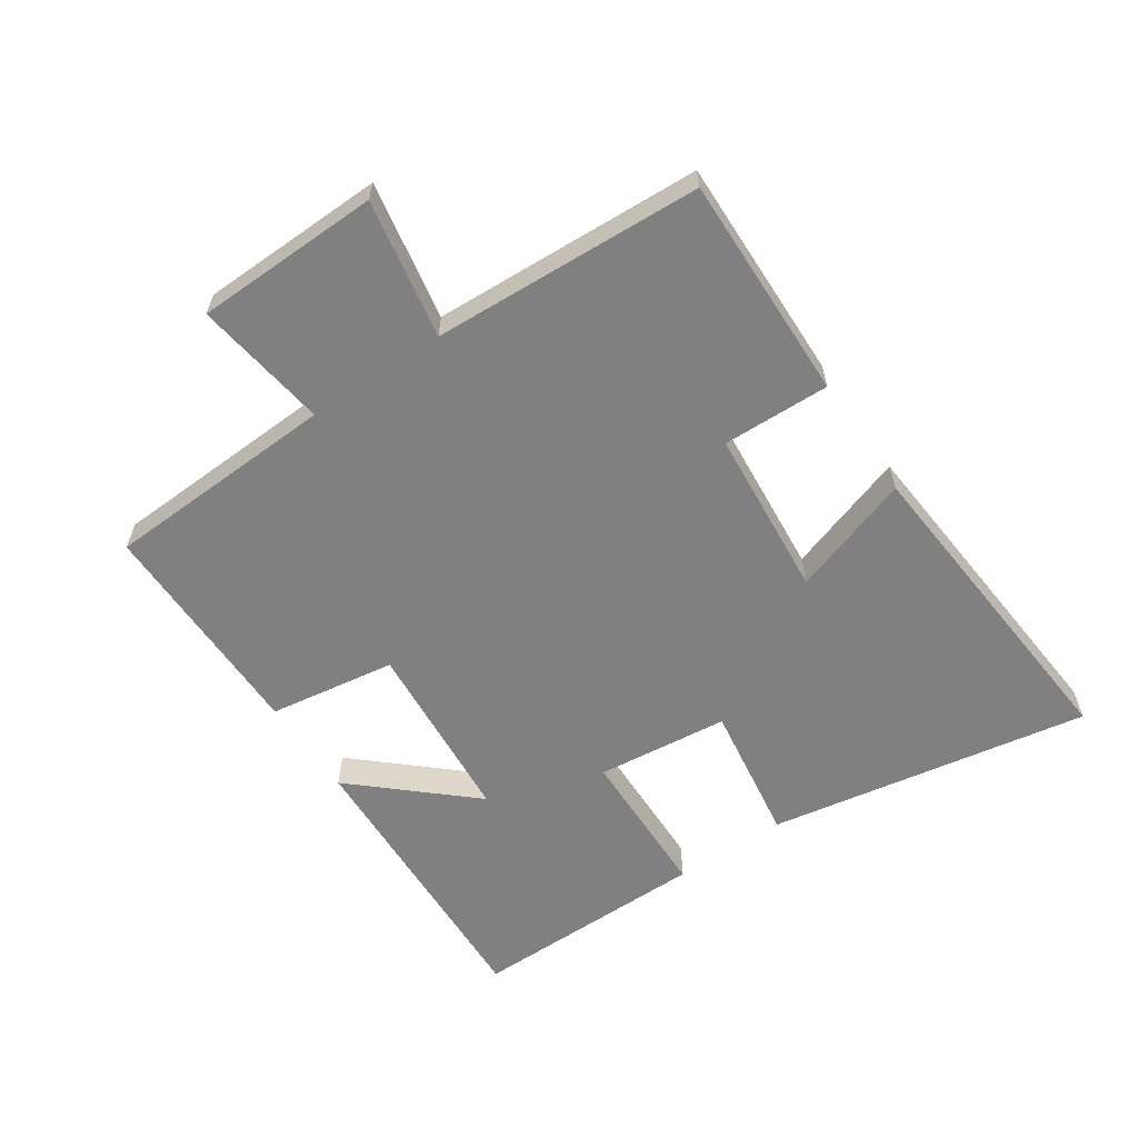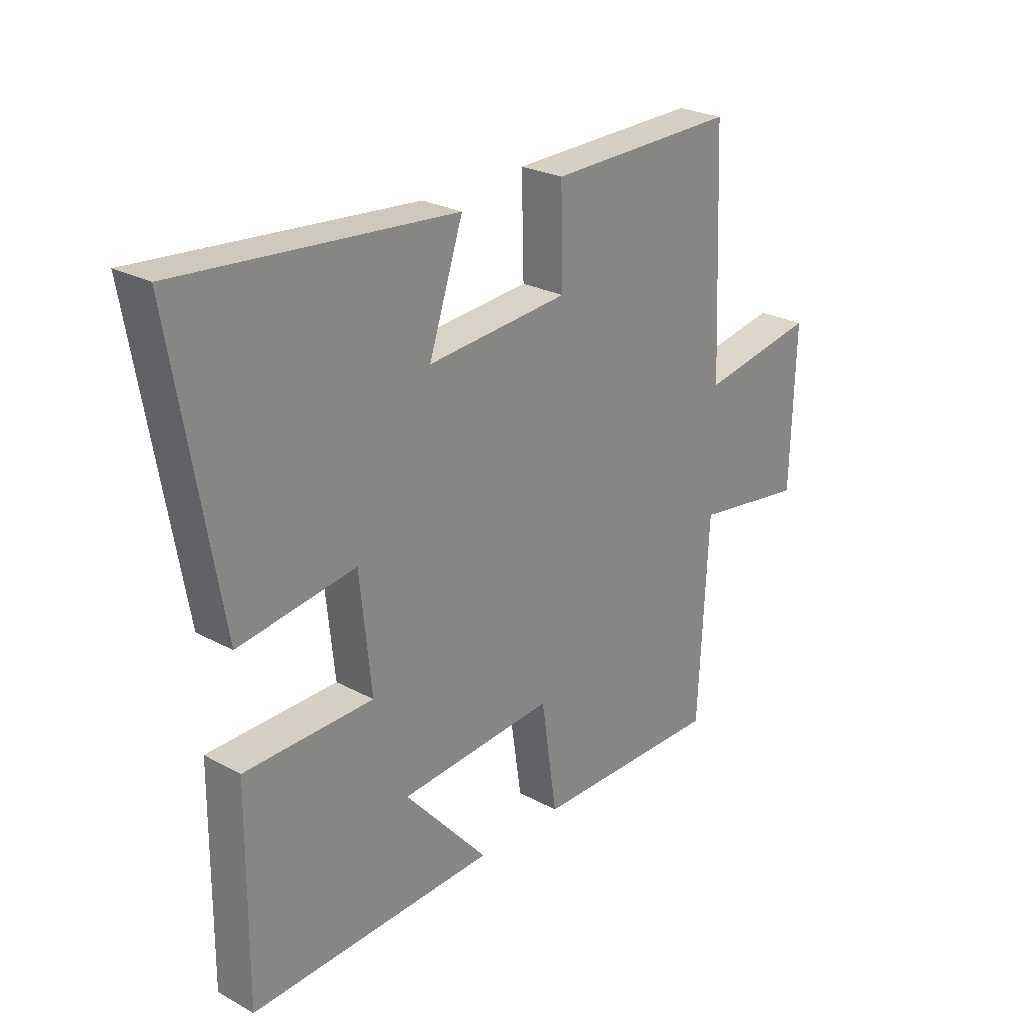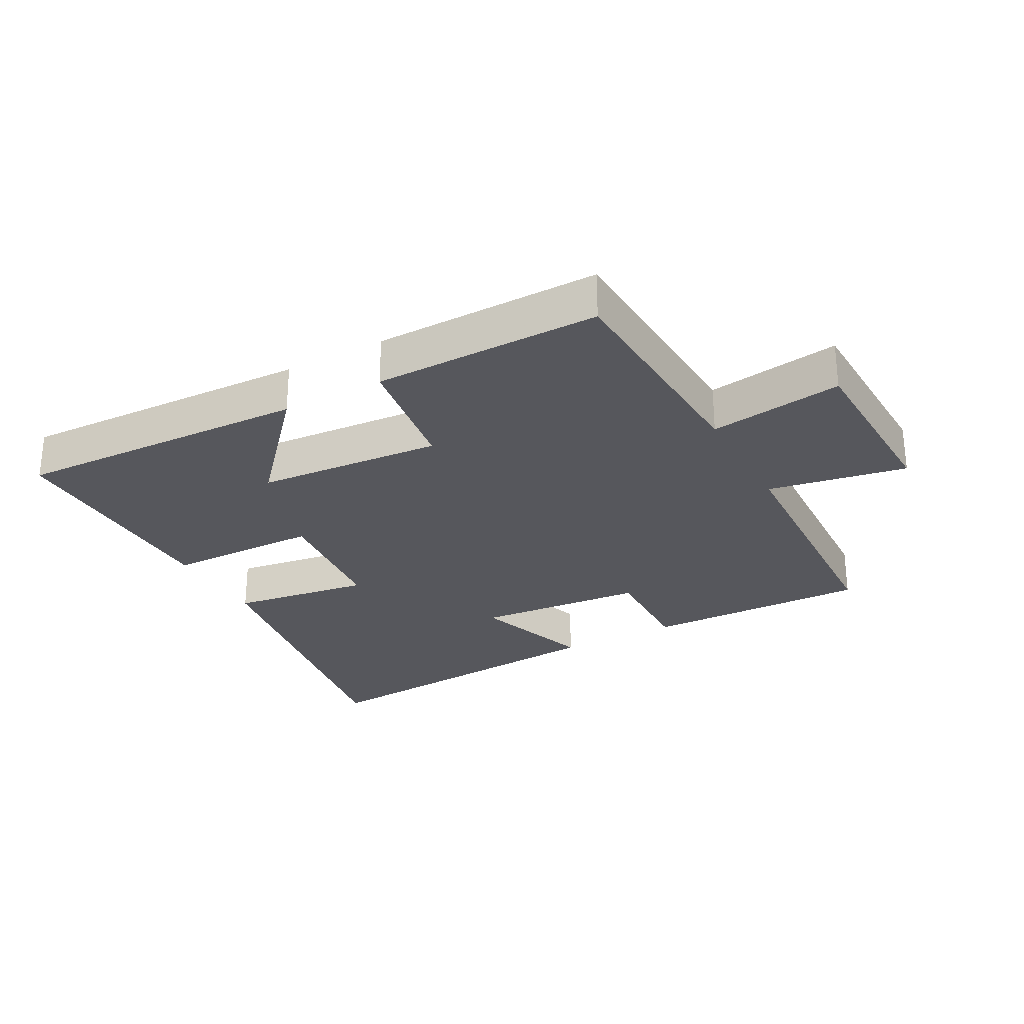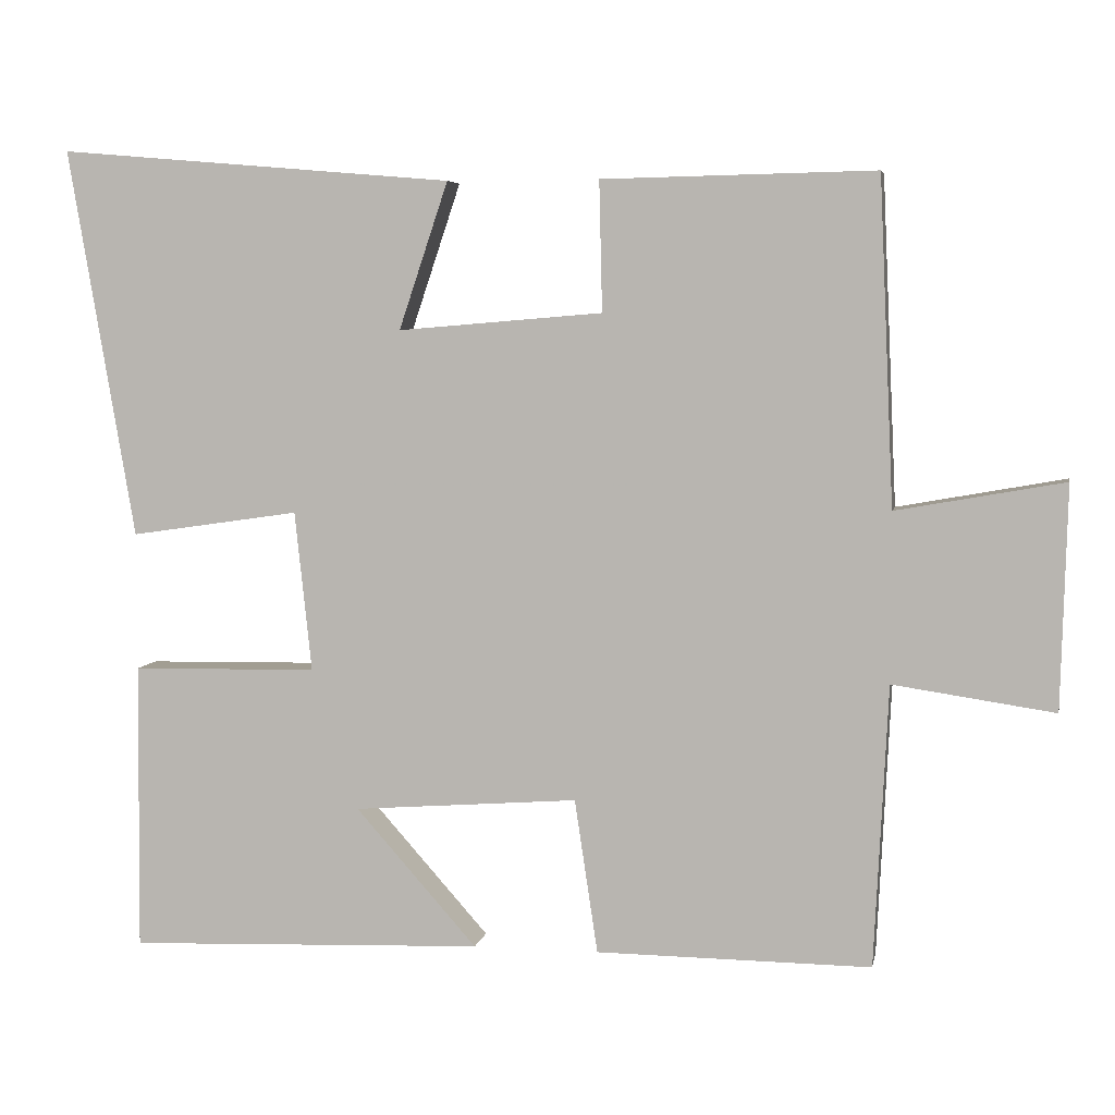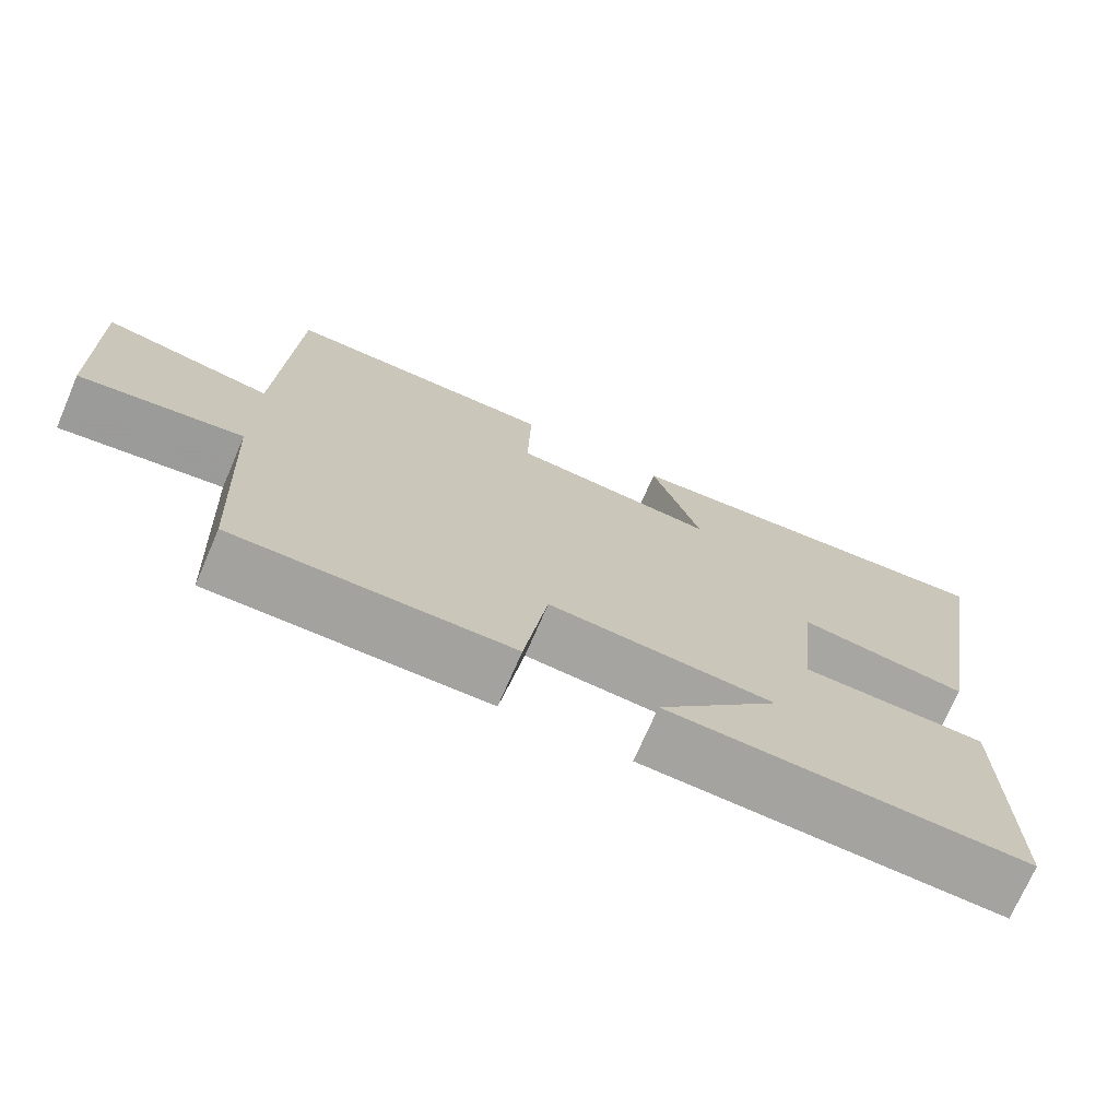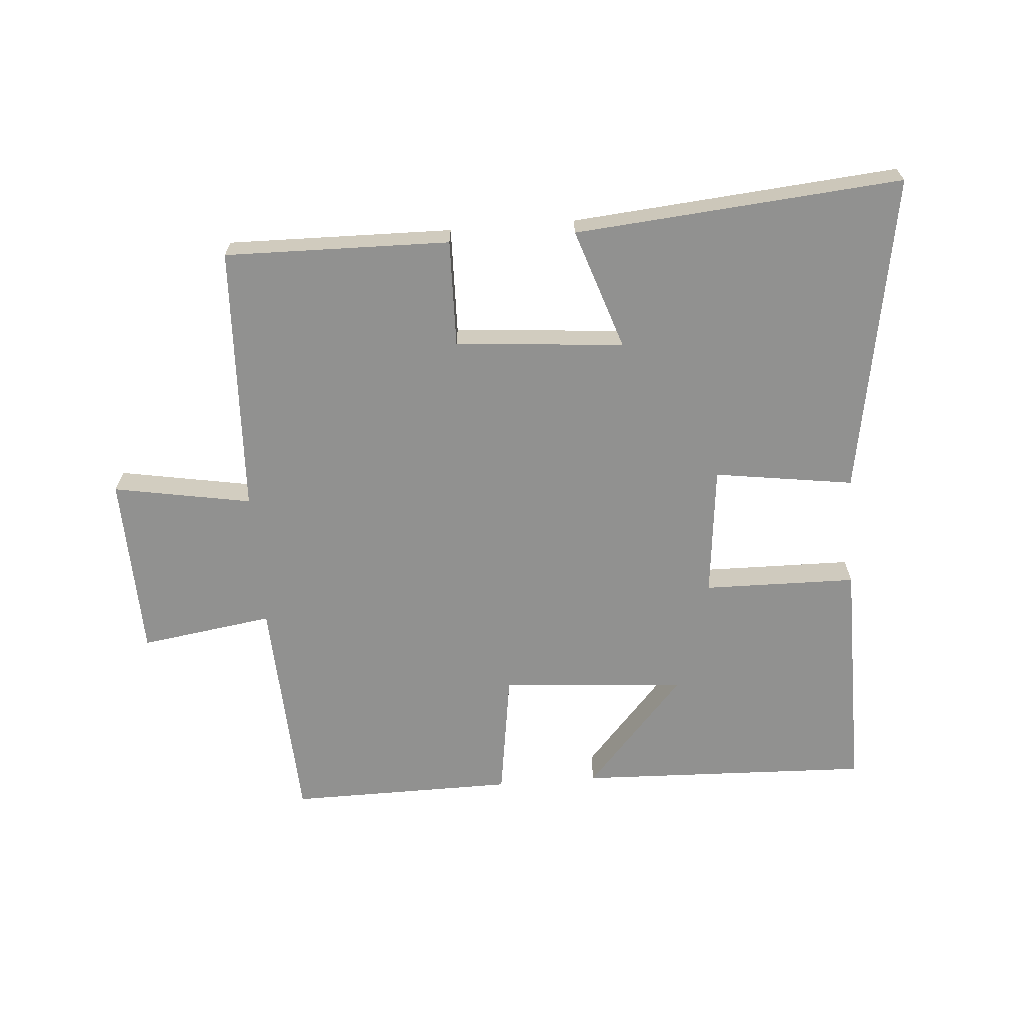
<metadata>
{"format":"obj","ext":"obj","renderer":"f3d","projection":"perspective","resolution":1024,"background":"white","views":[{"elev":-60.1,"azim":-56.1,"up":"+Y"},{"elev":25.5,"azim":131.1,"up":"+Z"},{"elev":-27.5,"azim":-151.4,"up":"+Y"},{"elev":5.3,"azim":-169.3,"up":"+Z"},{"elev":-72.5,"azim":-23.4,"up":"+Z"},{"elev":-65.9,"azim":4.5,"up":"+Y"}]}
</metadata>
<code>
v -0.482 0.07 -0.503
v -0.5 0.07 -0.137
v -0.71 0.07 -0.168
v -0.718 0.07 0.122
v -0.5 0.07 0.083
v -0.481 0.07 0.507
v -0.126 0.07 0.5
v -0.13 0.07 0.331
v 0.136 0.07 0.309
v 0.072 0.07 0.5
v 0.587 0.07 0.544
v 0.5 0.07 0.038
v 0.28 0.07 0.07
v 0.258 0.07 -0.138
v 0.5 0.07 -0.142
v 0.503 0.07 -0.517
v 0.039 0.07 -0.5
v 0.197 0.07 -0.322
v -0.095 0.07 -0.3
v -0.125 0.07 -0.5
v -0.482 0 -0.503
v -0.5 0 -0.137
v -0.71 0 -0.168
v -0.718 0 0.122
v -0.5 0 0.083
v -0.481 0 0.507
v -0.126 0 0.5
v -0.13 0 0.331
v 0.136 0 0.309
v 0.072 0 0.5
v 0.587 0 0.544
v 0.5 0 0.038
v 0.28 0 0.07
v 0.258 0 -0.138
v 0.5 0 -0.142
v 0.503 0 -0.517
v 0.039 0 -0.5
v 0.197 0 -0.322
v -0.095 0 -0.3
v -0.125 0 -0.5
f 19 20 1 2
f 18 19 2
f 15 16 17 18
f 14 15 18 2
f 13 14 2
f 11 12 13
f 10 11 13
f 9 10 13
f 13 2 3
f 9 13 3
f 8 9 3
f 5 6 7 8
f 5 8 3
f 3 4 5
f 22 21 40 39
f 22 39 38
f 38 37 36 35
f 22 38 35 34
f 22 34 33
f 33 32 31
f 33 31 30
f 33 30 29
f 23 22 33
f 23 33 29
f 23 29 28
f 28 27 26 25
f 23 28 25
f 25 24 23
f 1 21 22 2
f 2 22 23 3
f 3 23 24 4
f 4 24 25 5
f 5 25 26 6
f 6 26 27 7
f 7 27 28 8
f 8 28 29 9
f 9 29 30 10
f 10 30 31 11
f 11 31 32 12
f 12 32 33 13
f 13 33 34 14
f 14 34 35 15
f 15 35 36 16
f 16 36 37 17
f 17 37 38 18
f 18 38 39 19
f 19 39 40 20
f 20 40 21 1

</code>
